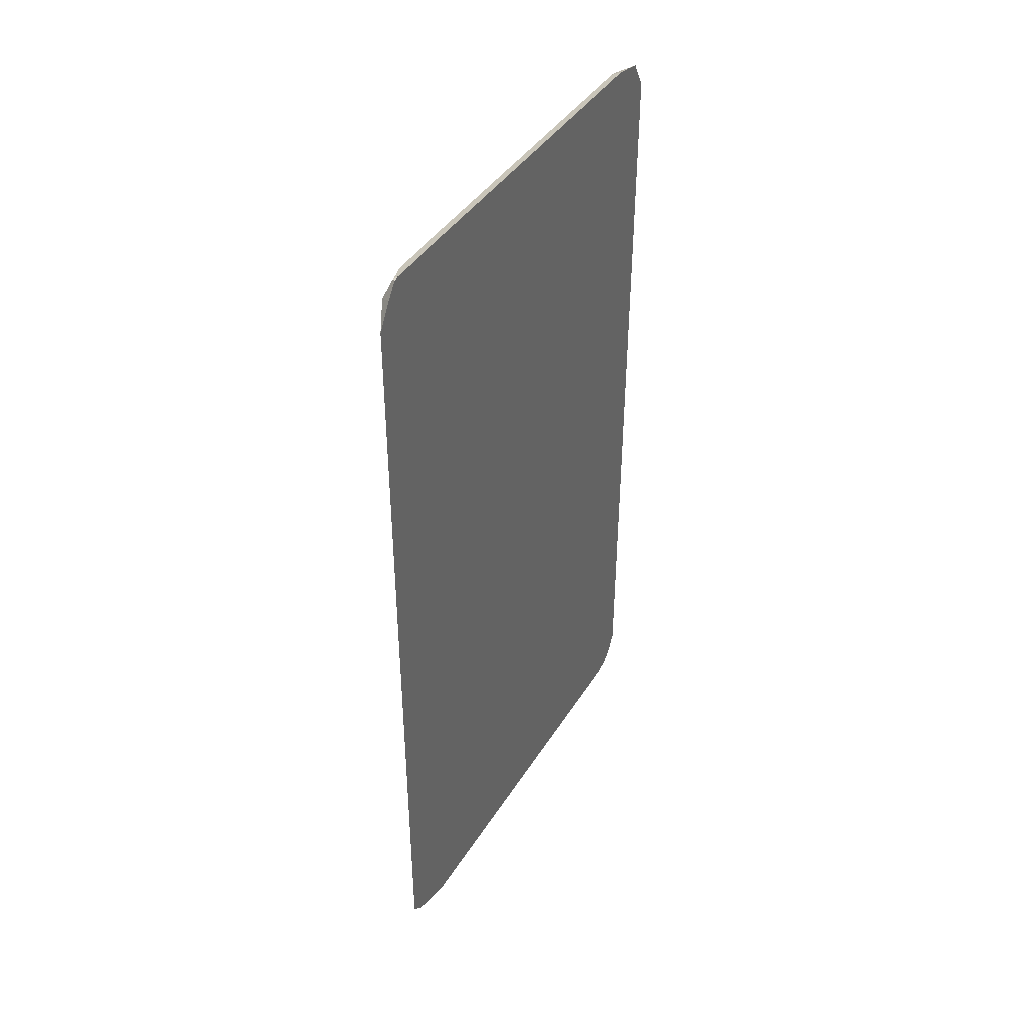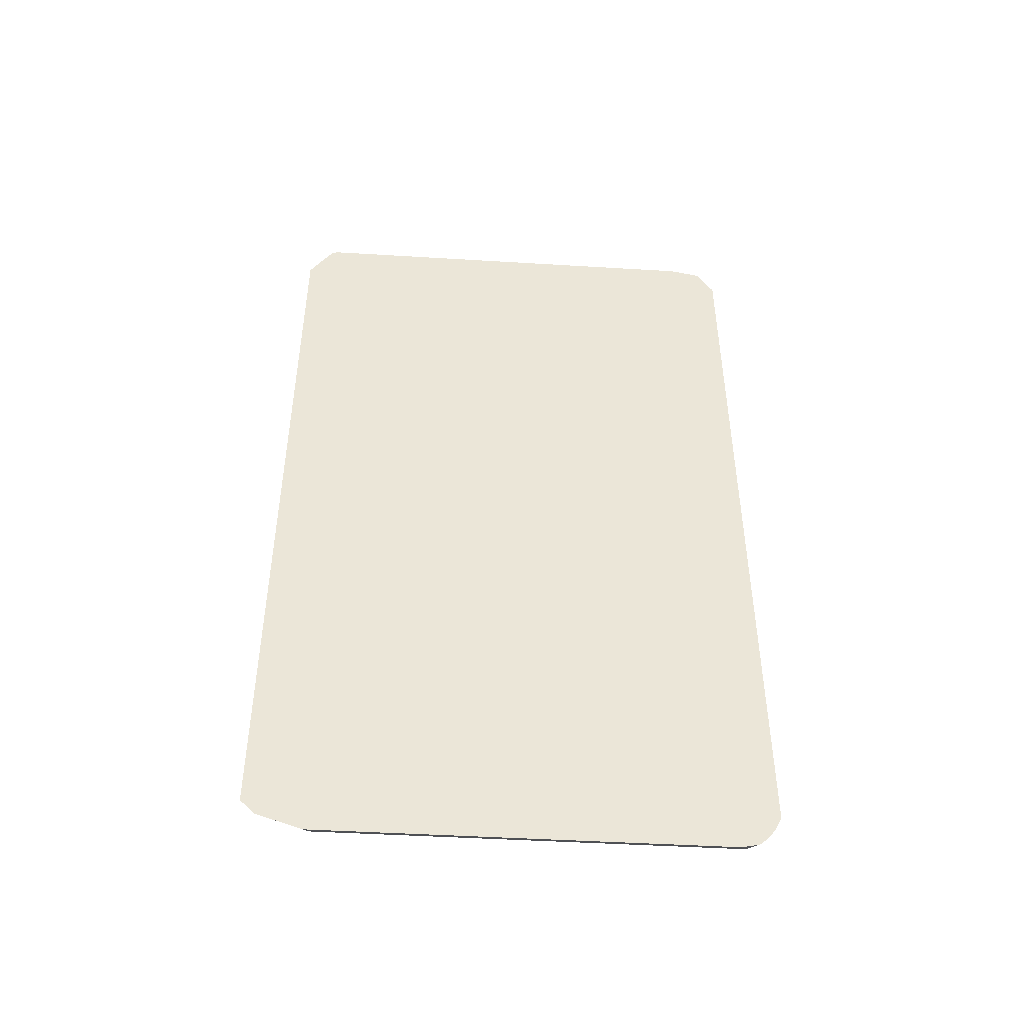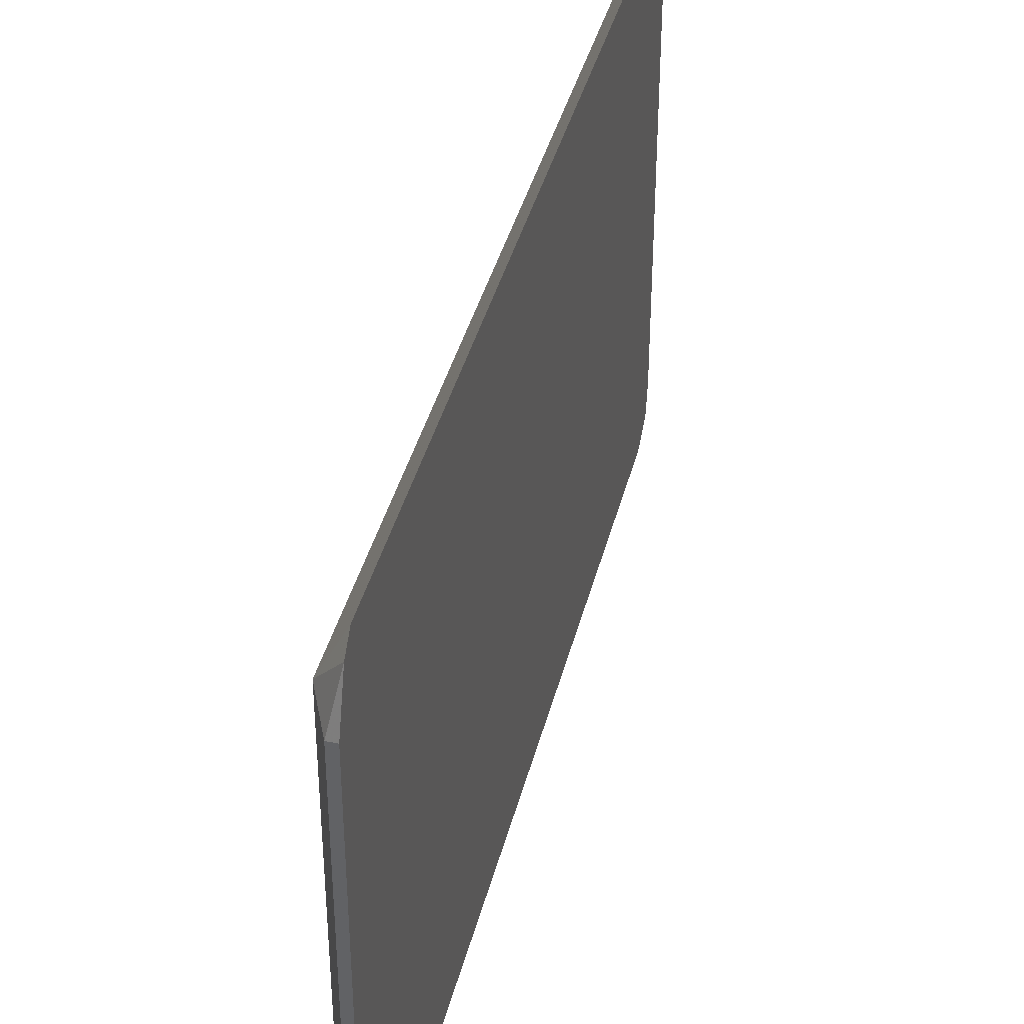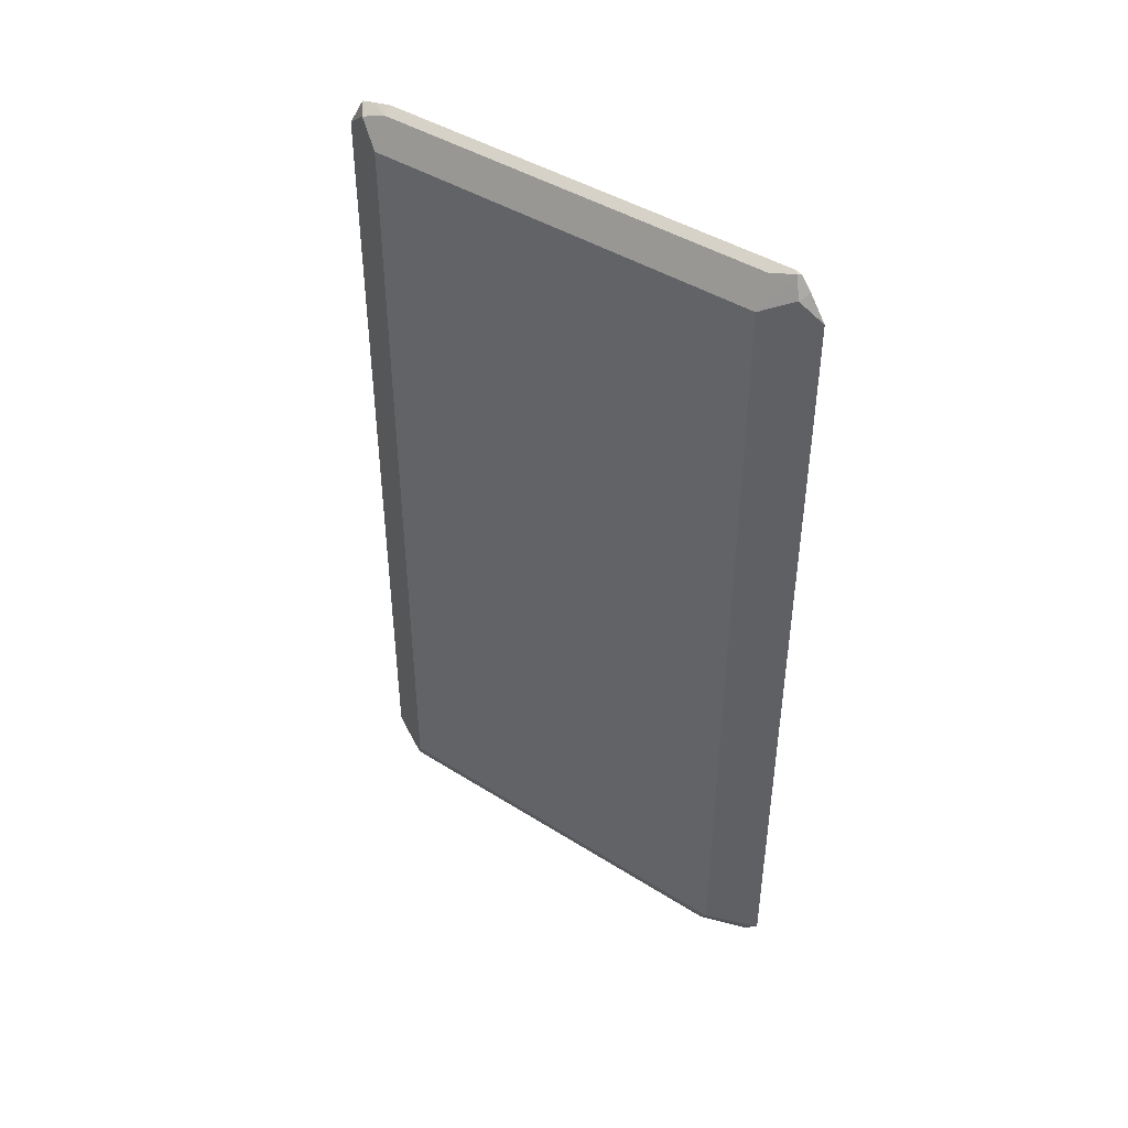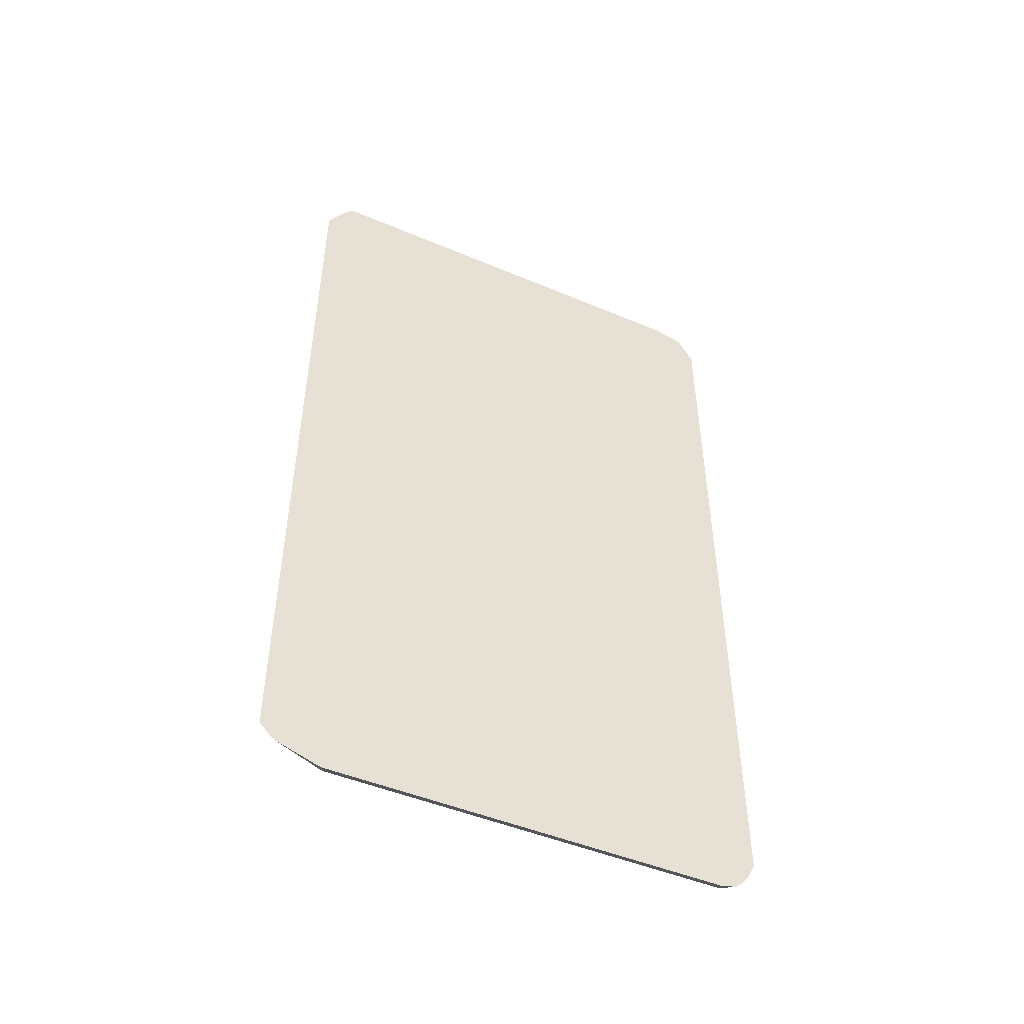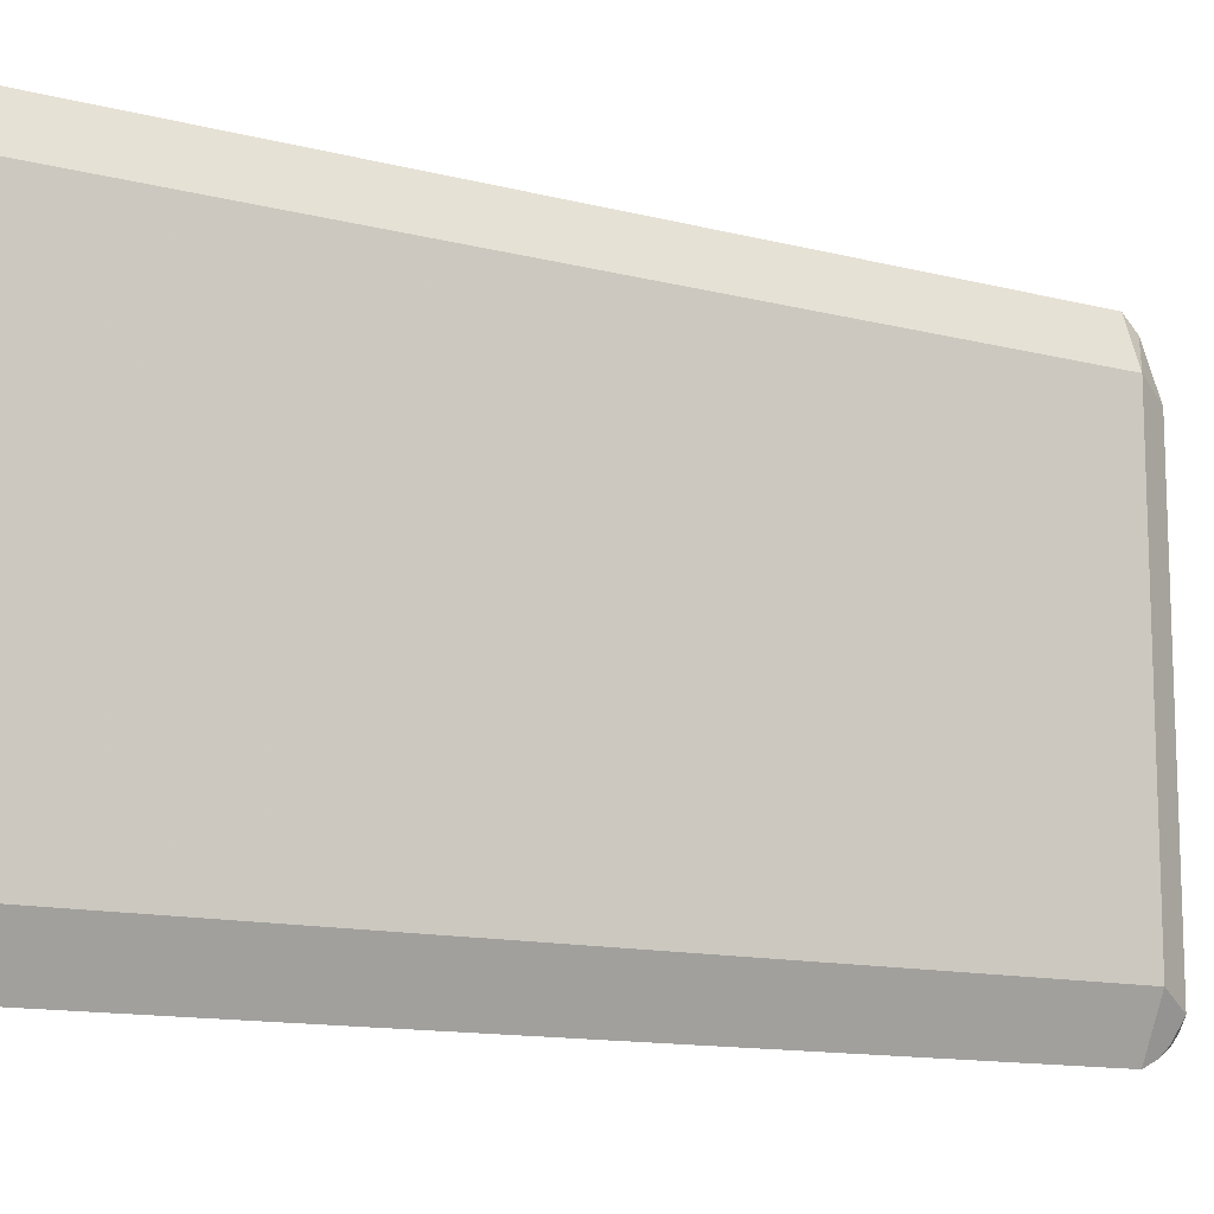
<metadata>
{"format":"obj","ext":"obj","renderer":"f3d","projection":"perspective","resolution":1024,"background":"white","views":[{"elev":41.0,"azim":-150.7,"up":"+Z"},{"elev":-45.5,"azim":-94.0,"up":"+Z"},{"elev":39.4,"azim":-166.2,"up":"+Y"},{"elev":43.5,"azim":126.7,"up":"+Z"},{"elev":-48.0,"azim":-115.3,"up":"+Z"},{"elev":-12.6,"azim":59.0,"up":"+Y"}]}
</metadata>
<code>
v 0.2977 0.1056 -0.188
v 0.3093 0.08246 -0.1856
v 0.2977 0.09898 -0.1946
v 0.2977 0.1056 0.1831
v 0.3093 -0.1031 -0.1856
v 0.3024 0.07559 -0.1993
v 0.3093 0.08246 0.1856
v 0.2977 0.09154 -0.1971
v 0.2977 0.09855 0.1945
v 0.3024 0.09621 0.1924
v 0.2977 -0.1262 -0.1856
v 0.299 -0.1186 -0.1959
v 0.3024 -0.11 -0.1993
v 0.3093 -0.1031 0.1856
v 0.3041 -0.1134 0.1959
v 0.2977 0.07792 -0.2017
v 0.299 0.09278 0.201
v 0.3024 0.08246 0.1993
v 0.2977 0.09401 0.2007
v 0.2977 -0.1229 -0.1921
v 0.2977 -0.1262 0.1856
v 0.2977 -0.1195 -0.1965
v 0.2977 -0.1155 -0.1999
v 0.2977 -0.1076 -0.2017
v 0.3024 -0.1031 0.1993
v 0.2977 -0.1185 0.1984
v 0.2977 0.09154 0.2017
v 0.2977 -0.1031 0.2017
v 0.2977 -0.1117 0.2
f 9 17 10
f 9 19 17
f 7 25 14
f 7 18 25
f 7 17 18
f 6 16 8
f 6 24 16
f 6 13 24
f 5 15 11
f 11 20 12
f 7 10 17
f 11 15 21
f 18 28 25
f 12 20 22
f 13 22 23
f 13 23 24
f 14 25 15
f 15 25 26
f 15 26 21
f 17 19 27
f 17 27 18
f 18 27 28
f 25 28 29
f 25 29 26
f 5 14 15
f 12 22 13
f 5 12 13
f 4 10 7
f 1 24 23
f 5 11 12
f 1 2 3
f 1 3 8
f 1 8 16
f 1 16 24
f 1 23 22
f 1 22 20
f 1 20 11
f 1 11 21
f 1 26 29
f 1 29 28
f 1 28 27
f 1 21 26
f 1 19 9
f 4 9 10
f 3 6 8
f 2 14 5
f 1 27 19
f 2 6 3
f 2 7 14
f 2 5 13
f 1 7 2
f 1 4 7
f 1 9 4
f 2 13 6

</code>
